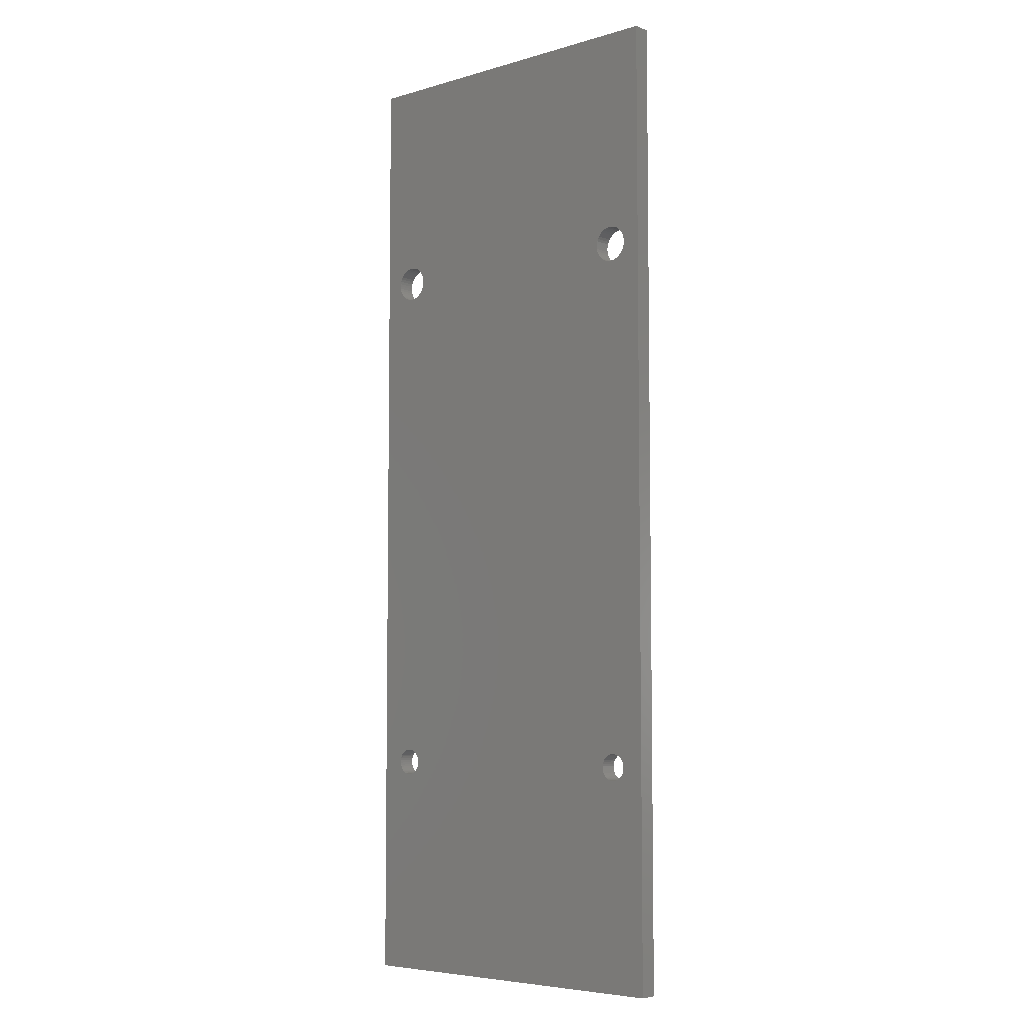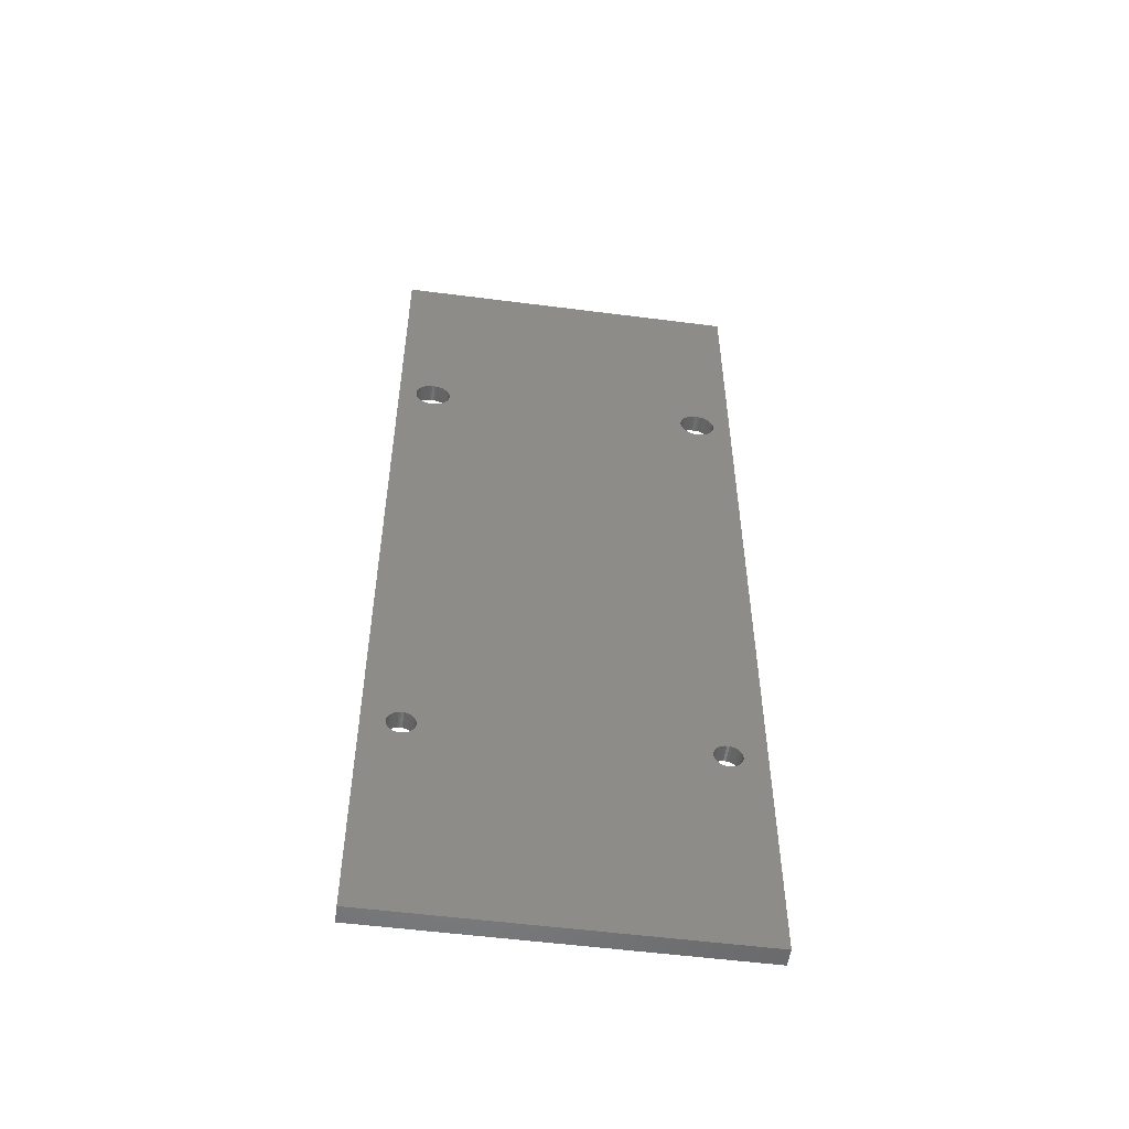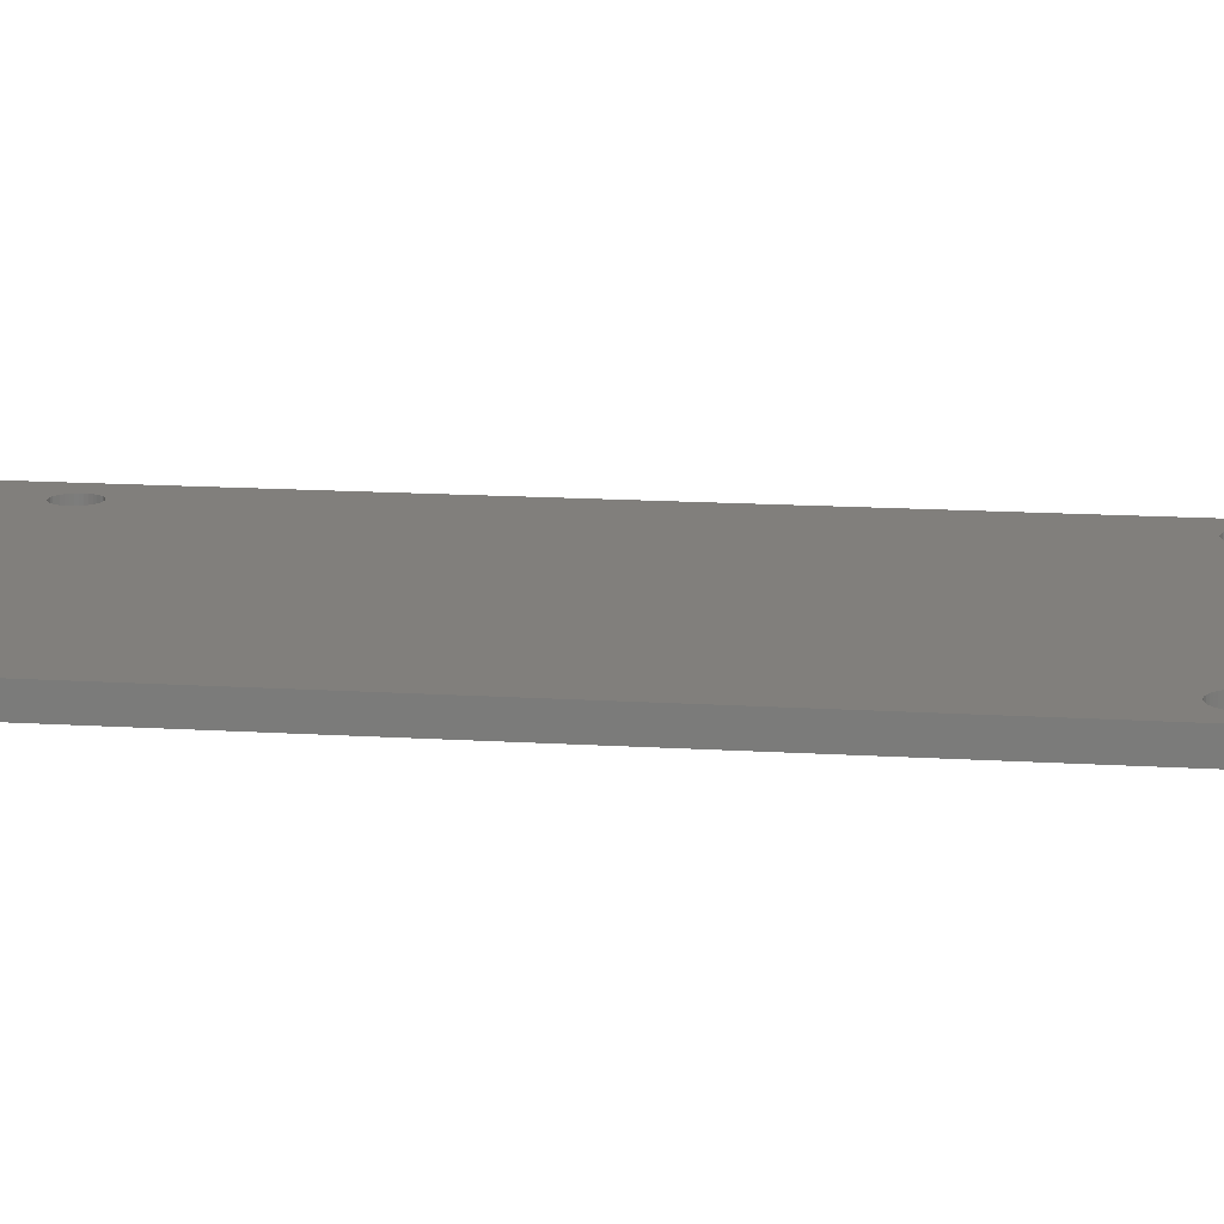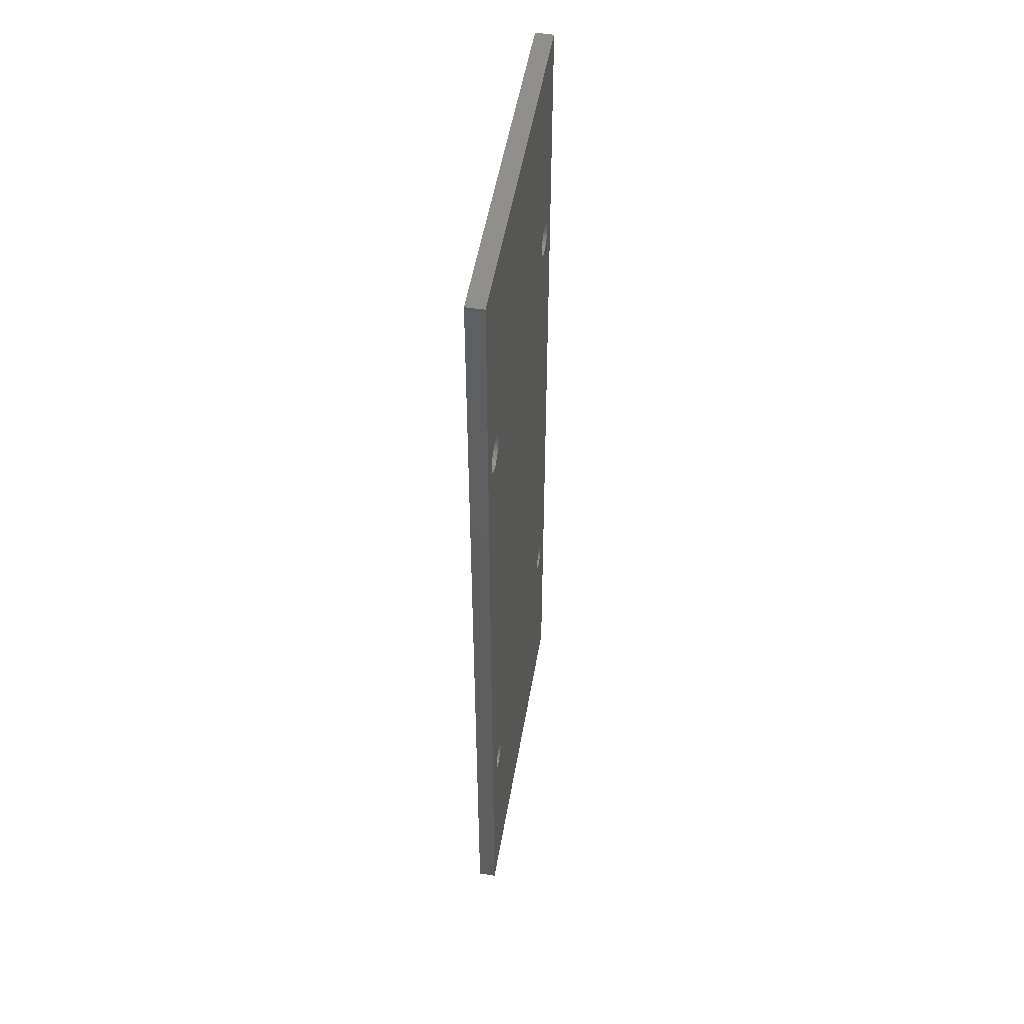
<metadata>
{"format":"stl","ext":"stl","renderer":"f3d","projection":"perspective","resolution":1024,"background":"white","views":[{"elev":-5.8,"azim":-138.6,"up":"+Y"},{"elev":-53.8,"azim":-7.8,"up":"+Y"},{"elev":13.7,"azim":98.3,"up":"+Z"},{"elev":51.9,"azim":99.7,"up":"+Y"}]}
</metadata>
<code>
# stl→obj: 324 verts, 660 faces
v -27.99 92.35 1
v -27.99 92.35 0
v -28 92.5 1
v -27.96 92.21 0
v -27.96 92.21 1
v -27.9 92.07 0
v -27.9 92.07 1
v -27.83 91.94 0
v -27.83 91.94 1
v -27.73 91.82 0
v -27.73 91.82 1
v -27.62 91.72 0
v -27.62 91.72 1
v -27.5 91.63 0
v -27.5 91.63 1
v -27.37 91.57 0
v -27.37 91.57 1
v -27.22 91.53 0
v -27.22 91.53 1
v -27.07 91.5 0
v -27.07 91.5 1
v -26.93 91.5 0
v -26.93 91.5 1
v -26.78 91.53 0
v -26.78 91.53 1
v -26.63 91.57 0
v -26.63 91.57 1
v -26.5 91.63 0
v -26.5 91.63 1
v -26.38 91.72 0
v -26.38 91.72 1
v -26.27 91.82 0
v -26.27 91.82 1
v -26.17 91.94 0
v -26.17 91.94 1
v -26.1 92.07 0
v -26.1 92.07 1
v -26.04 92.21 0
v -26.04 92.21 1
v -26.01 92.35 0
v -26.01 92.35 1
v -26 92.5 0
v -26 92.5 1
v -26.01 92.65 0
v -26.01 92.65 1
v -26.04 92.79 0
v -26.04 92.79 1
v -26.1 92.93 0
v -26.1 92.93 1
v -26.17 93.06 0
v -26.17 93.06 1
v -26.27 93.18 0
v -26.27 93.18 1
v -26.38 93.28 0
v -26.38 93.28 1
v -26.5 93.37 0
v -26.5 93.37 1
v -26.63 93.43 0
v -26.63 93.43 1
v -26.78 93.47 0
v -26.78 93.47 1
v -26.93 93.5 0
v -26.93 93.5 1
v -27.07 93.5 0
v -27.07 93.5 1
v -27.22 93.47 0
v -27.22 93.47 1
v -27.37 93.43 0
v -27.37 93.43 1
v -27.5 93.37 0
v -27.5 93.37 1
v -27.62 93.28 0
v -27.62 93.28 1
v -27.73 93.18 0
v -27.73 93.18 1
v -27.83 93.06 0
v -27.83 93.06 1
v -27.9 92.93 0
v -27.9 92.93 1
v -27.96 92.79 0
v -27.96 92.79 1
v -27.99 92.65 0
v -27.99 92.65 1
v -28 92.5 0
v -11.99 92.35 1
v -11.99 92.35 0
v -12 92.5 1
v -11.96 92.21 0
v -11.96 92.21 1
v -11.9 92.07 0
v -11.9 92.07 1
v -11.83 91.94 0
v -11.83 91.94 1
v -11.73 91.82 0
v -11.73 91.82 1
v -11.62 91.72 0
v -11.62 91.72 1
v -11.5 91.63 0
v -11.5 91.63 1
v -11.37 91.57 0
v -11.37 91.57 1
v -11.22 91.53 0
v -11.22 91.53 1
v -11.07 91.5 0
v -11.07 91.5 1
v -10.93 91.5 0
v -10.93 91.5 1
v -10.78 91.53 0
v -10.78 91.53 1
v -10.63 91.57 0
v -10.63 91.57 1
v -10.5 91.63 0
v -10.5 91.63 1
v -10.38 91.72 0
v -10.38 91.72 1
v -10.27 91.82 0
v -10.27 91.82 1
v -10.17 91.94 0
v -10.17 91.94 1
v -10.1 92.07 0
v -10.1 92.07 1
v -10.04 92.21 0
v -10.04 92.21 1
v -10.01 92.35 0
v -10.01 92.35 1
v -10 92.5 0
v -10 92.5 1
v -10.01 92.65 0
v -10.01 92.65 1
v -10.04 92.79 0
v -10.04 92.79 1
v -10.1 92.93 0
v -10.1 92.93 1
v -10.17 93.06 0
v -10.17 93.06 1
v -10.27 93.18 0
v -10.27 93.18 1
v -10.38 93.28 0
v -10.38 93.28 1
v -10.5 93.37 0
v -10.5 93.37 1
v -10.63 93.43 0
v -10.63 93.43 1
v -10.78 93.47 0
v -10.78 93.47 1
v -10.93 93.5 0
v -10.93 93.5 1
v -11.07 93.5 0
v -11.07 93.5 1
v -11.22 93.47 0
v -11.22 93.47 1
v -11.37 93.43 0
v -11.37 93.43 1
v -11.5 93.37 0
v -11.5 93.37 1
v -11.62 93.28 0
v -11.62 93.28 1
v -11.73 93.18 0
v -11.73 93.18 1
v -11.83 93.06 0
v -11.83 93.06 1
v -11.9 92.93 0
v -11.9 92.93 1
v -11.96 92.79 0
v -11.96 92.79 1
v -11.99 92.65 0
v -11.99 92.65 1
v -12 92.5 0
v -11.74 62.37 1
v -11.74 62.37 0
v -11.75 62.5 1
v -11.71 62.25 0
v -11.71 62.25 1
v -11.65 62.13 0
v -11.65 62.13 1
v -11.58 62.03 0
v -11.58 62.03 1
v -11.5 61.94 0
v -11.5 61.94 1
v -11.39 61.86 0
v -11.39 61.86 1
v -11.28 61.8 0
v -11.28 61.8 1
v -11.16 61.77 0
v -11.16 61.77 1
v -11.03 61.75 0
v -11.03 61.75 1
v -10.9 61.76 0
v -10.9 61.76 1
v -10.78 61.78 0
v -10.78 61.78 1
v -10.66 61.83 0
v -10.66 61.83 1
v -10.55 61.9 0
v -10.55 61.9 1
v -10.46 61.98 0
v -10.46 61.98 1
v -10.38 62.08 0
v -10.38 62.08 1
v -10.32 62.19 0
v -10.32 62.19 1
v -10.27 62.31 0
v -10.27 62.31 1
v -10.25 62.44 0
v -10.25 62.44 1
v -10.25 62.56 0
v -10.25 62.56 1
v -10.27 62.69 0
v -10.27 62.69 1
v -10.32 62.81 0
v -10.32 62.81 1
v -10.38 62.92 0
v -10.38 62.92 1
v -10.46 63.02 0
v -10.46 63.02 1
v -10.55 63.1 0
v -10.55 63.1 1
v -10.66 63.17 0
v -10.66 63.17 1
v -10.78 63.22 0
v -10.78 63.22 1
v -10.9 63.24 0
v -10.9 63.24 1
v -11.03 63.25 0
v -11.03 63.25 1
v -11.16 63.23 0
v -11.16 63.23 1
v -11.28 63.2 0
v -11.28 63.2 1
v -11.39 63.14 0
v -11.39 63.14 1
v -11.5 63.06 0
v -11.5 63.06 1
v -11.58 62.97 0
v -11.58 62.97 1
v -11.65 62.87 0
v -11.65 62.87 1
v -11.71 62.75 0
v -11.71 62.75 1
v -11.74 62.63 0
v -11.74 62.63 1
v -11.75 62.5 0
v -27.74 62.37 1
v -27.74 62.37 0
v -27.75 62.5 1
v -27.71 62.25 0
v -27.71 62.25 1
v -27.65 62.13 0
v -27.65 62.13 1
v -27.58 62.03 0
v -27.58 62.03 1
v -27.5 61.94 0
v -27.5 61.94 1
v -27.39 61.86 0
v -27.39 61.86 1
v -27.28 61.8 0
v -27.28 61.8 1
v -27.16 61.77 0
v -27.16 61.77 1
v -27.03 61.75 0
v -27.03 61.75 1
v -26.9 61.76 0
v -26.9 61.76 1
v -26.78 61.78 0
v -26.78 61.78 1
v -26.66 61.83 0
v -26.66 61.83 1
v -26.55 61.9 0
v -26.55 61.9 1
v -26.46 61.98 0
v -26.46 61.98 1
v -26.38 62.08 0
v -26.38 62.08 1
v -26.32 62.19 0
v -26.32 62.19 1
v -26.27 62.31 0
v -26.27 62.31 1
v -26.25 62.44 0
v -26.25 62.44 1
v -26.25 62.56 0
v -26.25 62.56 1
v -26.27 62.69 0
v -26.27 62.69 1
v -26.32 62.81 0
v -26.32 62.81 1
v -26.38 62.92 0
v -26.38 62.92 1
v -26.46 63.02 0
v -26.46 63.02 1
v -26.55 63.1 0
v -26.55 63.1 1
v -26.66 63.17 0
v -26.66 63.17 1
v -26.78 63.22 0
v -26.78 63.22 1
v -26.9 63.24 0
v -26.9 63.24 1
v -27.03 63.25 0
v -27.03 63.25 1
v -27.16 63.23 0
v -27.16 63.23 1
v -27.28 63.2 0
v -27.28 63.2 1
v -27.39 63.14 0
v -27.39 63.14 1
v -27.5 63.06 0
v -27.5 63.06 1
v -27.58 62.97 0
v -27.58 62.97 1
v -27.65 62.87 0
v -27.65 62.87 1
v -27.71 62.75 0
v -27.71 62.75 1
v -27.74 62.63 0
v -27.74 62.63 1
v -27.75 62.5 0
v -9 105 0
v -29 105 0
v -9 105 1
v -29 105 1
v -9 50 0
v -9 50 1
v -29 50 0
v -29 50 1
f 1 2 3
f 1 4 2
f 1 5 4
f 4 5 6
f 6 5 7
f 8 7 9
f 10 9 11
f 12 11 13
f 14 13 15
f 16 15 17
f 18 17 19
f 20 19 21
f 22 21 23
f 24 23 25
f 26 25 27
f 28 27 29
f 30 29 31
f 32 31 33
f 34 33 35
f 36 35 37
f 38 37 39
f 40 39 41
f 42 41 43
f 44 43 45
f 46 45 47
f 48 47 49
f 50 49 51
f 52 51 53
f 54 53 55
f 56 55 57
f 58 57 59
f 60 59 61
f 62 61 63
f 64 63 65
f 66 65 67
f 68 67 69
f 70 69 71
f 72 71 73
f 74 73 75
f 76 75 77
f 78 77 79
f 80 79 81
f 82 81 83
f 84 83 3
f 2 84 3
f 6 7 8
f 8 9 10
f 10 11 12
f 12 13 14
f 14 15 16
f 16 17 18
f 18 19 20
f 20 21 22
f 22 23 24
f 24 25 26
f 26 27 28
f 28 29 30
f 30 31 32
f 32 33 34
f 34 35 36
f 36 37 38
f 38 39 40
f 40 41 42
f 42 43 44
f 44 45 46
f 46 47 48
f 48 49 50
f 50 51 52
f 52 53 54
f 54 55 56
f 56 57 58
f 58 59 60
f 60 61 62
f 62 63 64
f 64 65 66
f 66 67 68
f 68 69 70
f 70 71 72
f 72 73 74
f 74 75 76
f 76 77 78
f 78 79 80
f 80 81 82
f 82 83 84
f 85 86 87
f 85 88 86
f 85 89 88
f 88 89 90
f 90 89 91
f 92 91 93
f 94 93 95
f 96 95 97
f 98 97 99
f 100 99 101
f 102 101 103
f 104 103 105
f 106 105 107
f 108 107 109
f 110 109 111
f 112 111 113
f 114 113 115
f 116 115 117
f 118 117 119
f 120 119 121
f 122 121 123
f 124 123 125
f 126 125 127
f 128 127 129
f 130 129 131
f 132 131 133
f 134 133 135
f 136 135 137
f 138 137 139
f 140 139 141
f 142 141 143
f 144 143 145
f 146 145 147
f 148 147 149
f 150 149 151
f 152 151 153
f 154 153 155
f 156 155 157
f 158 157 159
f 160 159 161
f 162 161 163
f 164 163 165
f 166 165 167
f 168 167 87
f 86 168 87
f 90 91 92
f 92 93 94
f 94 95 96
f 96 97 98
f 98 99 100
f 100 101 102
f 102 103 104
f 104 105 106
f 106 107 108
f 108 109 110
f 110 111 112
f 112 113 114
f 114 115 116
f 116 117 118
f 118 119 120
f 120 121 122
f 122 123 124
f 124 125 126
f 126 127 128
f 128 129 130
f 130 131 132
f 132 133 134
f 134 135 136
f 136 137 138
f 138 139 140
f 140 141 142
f 142 143 144
f 144 145 146
f 146 147 148
f 148 149 150
f 150 151 152
f 152 153 154
f 154 155 156
f 156 157 158
f 158 159 160
f 160 161 162
f 162 163 164
f 164 165 166
f 166 167 168
f 169 170 171
f 169 172 170
f 169 173 172
f 172 173 174
f 174 173 175
f 176 175 177
f 178 177 179
f 180 179 181
f 182 181 183
f 184 183 185
f 186 185 187
f 188 187 189
f 190 189 191
f 192 191 193
f 194 193 195
f 196 195 197
f 198 197 199
f 200 199 201
f 202 201 203
f 204 203 205
f 206 205 207
f 208 207 209
f 210 209 211
f 212 211 213
f 214 213 215
f 216 215 217
f 218 217 219
f 220 219 221
f 222 221 223
f 224 223 225
f 226 225 227
f 228 227 229
f 230 229 231
f 232 231 233
f 234 233 235
f 236 235 237
f 238 237 239
f 240 239 241
f 242 241 171
f 170 242 171
f 174 175 176
f 176 177 178
f 178 179 180
f 180 181 182
f 182 183 184
f 184 185 186
f 186 187 188
f 188 189 190
f 190 191 192
f 192 193 194
f 194 195 196
f 196 197 198
f 198 199 200
f 200 201 202
f 202 203 204
f 204 205 206
f 206 207 208
f 208 209 210
f 210 211 212
f 212 213 214
f 214 215 216
f 216 217 218
f 218 219 220
f 220 221 222
f 222 223 224
f 224 225 226
f 226 227 228
f 228 229 230
f 230 231 232
f 232 233 234
f 234 235 236
f 236 237 238
f 238 239 240
f 240 241 242
f 243 244 245
f 243 246 244
f 243 247 246
f 246 247 248
f 248 247 249
f 250 249 251
f 252 251 253
f 254 253 255
f 256 255 257
f 258 257 259
f 260 259 261
f 262 261 263
f 264 263 265
f 266 265 267
f 268 267 269
f 270 269 271
f 272 271 273
f 274 273 275
f 276 275 277
f 278 277 279
f 280 279 281
f 282 281 283
f 284 283 285
f 286 285 287
f 288 287 289
f 290 289 291
f 292 291 293
f 294 293 295
f 296 295 297
f 298 297 299
f 300 299 301
f 302 301 303
f 304 303 305
f 306 305 307
f 308 307 309
f 310 309 311
f 312 311 313
f 314 313 315
f 316 315 245
f 244 316 245
f 248 249 250
f 250 251 252
f 252 253 254
f 254 255 256
f 256 257 258
f 258 259 260
f 260 261 262
f 262 263 264
f 264 265 266
f 266 267 268
f 268 269 270
f 270 271 272
f 272 273 274
f 274 275 276
f 276 277 278
f 278 279 280
f 280 281 282
f 282 283 284
f 284 285 286
f 286 287 288
f 288 289 290
f 290 291 292
f 292 293 294
f 294 295 296
f 296 297 298
f 298 299 300
f 300 301 302
f 302 303 304
f 304 305 306
f 306 307 308
f 308 309 310
f 310 311 312
f 312 313 314
f 314 315 316
f 317 318 319
f 319 318 320
f 321 317 322
f 322 317 319
f 323 321 324
f 324 321 322
f 318 323 320
f 320 323 324
f 315 1 245
f 315 5 1
f 315 313 5
f 5 313 7
f 7 313 311
f 9 311 309
f 11 309 307
f 13 307 15
f 13 11 307
f 7 311 9
f 9 309 11
f 307 305 15
f 15 305 17
f 17 305 303
f 19 303 301
f 21 301 299
f 23 299 297
f 25 297 295
f 27 295 293
f 29 293 291
f 31 291 289
f 33 289 287
f 35 287 285
f 37 285 39
f 37 35 285
f 17 303 19
f 19 301 21
f 21 299 23
f 23 297 25
f 25 295 27
f 27 293 29
f 29 291 31
f 31 289 33
f 33 287 35
f 285 283 39
f 39 283 89
f 41 89 85
f 43 85 87
f 45 87 167
f 47 167 165
f 49 165 163
f 320 163 319
f 320 49 163
f 320 51 49
f 320 53 51
f 320 55 53
f 320 57 55
f 320 59 57
f 320 61 59
f 320 63 61
f 320 65 63
f 320 67 65
f 320 69 67
f 320 71 69
f 320 73 71
f 320 75 73
f 320 77 75
f 320 79 77
f 320 81 79
f 320 83 81
f 320 3 83
f 320 324 3
f 3 324 1
f 1 324 245
f 245 324 243
f 243 324 247
f 247 324 249
f 249 324 251
f 251 324 253
f 253 324 255
f 255 324 257
f 257 324 259
f 259 324 261
f 261 324 263
f 263 324 265
f 265 324 267
f 267 324 269
f 269 324 271
f 271 324 273
f 273 324 275
f 275 324 322
f 173 322 175
f 173 275 322
f 173 277 275
f 173 169 277
f 277 169 279
f 279 169 171
f 281 171 241
f 283 241 239
f 89 239 91
f 89 283 239
f 283 281 241
f 281 279 171
f 319 127 322
f 319 129 127
f 319 131 129
f 319 133 131
f 319 135 133
f 319 137 135
f 319 139 137
f 319 141 139
f 319 143 141
f 319 145 143
f 319 147 145
f 319 149 147
f 319 151 149
f 319 153 151
f 319 155 153
f 319 157 155
f 319 159 157
f 319 161 159
f 319 163 161
f 239 237 91
f 91 237 93
f 93 237 235
f 95 235 233
f 97 233 99
f 97 95 233
f 93 235 95
f 233 231 99
f 99 231 101
f 101 231 229
f 103 229 227
f 105 227 225
f 107 225 223
f 109 223 221
f 111 221 219
f 113 219 217
f 115 217 215
f 117 215 213
f 119 213 211
f 121 211 123
f 121 119 211
f 101 229 103
f 103 227 105
f 105 225 107
f 107 223 109
f 109 221 111
f 111 219 113
f 113 217 115
f 115 215 117
f 117 213 119
f 211 209 123
f 123 209 125
f 125 209 207
f 322 207 205
f 203 322 205
f 203 201 322
f 322 201 199
f 197 322 199
f 197 195 322
f 322 195 193
f 191 322 193
f 191 189 322
f 322 189 187
f 185 322 187
f 185 183 322
f 322 183 181
f 179 322 181
f 179 177 322
f 322 177 175
f 125 207 322
f 127 125 322
f 43 87 45
f 45 167 47
f 47 165 49
f 39 89 41
f 41 85 43
f 244 323 316
f 244 246 323
f 323 246 248
f 250 323 248
f 250 252 323
f 323 252 254
f 256 323 254
f 256 258 323
f 323 258 260
f 262 323 260
f 262 264 323
f 323 264 266
f 268 323 266
f 268 270 323
f 323 270 272
f 274 323 272
f 274 321 323
f 274 172 321
f 274 276 172
f 172 276 170
f 170 276 278
f 242 278 280
f 240 280 282
f 238 282 88
f 90 238 88
f 90 236 238
f 90 92 236
f 236 92 234
f 234 92 94
f 232 94 96
f 98 232 96
f 98 230 232
f 98 100 230
f 230 100 228
f 228 100 102
f 226 102 104
f 224 104 106
f 222 106 108
f 220 108 110
f 218 110 112
f 216 112 114
f 214 114 116
f 212 116 118
f 210 118 120
f 122 210 120
f 122 208 210
f 122 124 208
f 208 124 206
f 206 124 321
f 204 321 202
f 204 206 321
f 170 278 242
f 242 280 240
f 88 282 38
f 86 38 40
f 168 40 42
f 166 42 44
f 164 44 46
f 162 46 48
f 317 48 318
f 317 162 48
f 317 160 162
f 317 158 160
f 317 156 158
f 317 154 156
f 317 152 154
f 317 150 152
f 317 148 150
f 317 146 148
f 317 144 146
f 317 142 144
f 317 140 142
f 317 138 140
f 317 136 138
f 317 134 136
f 317 132 134
f 317 130 132
f 317 128 130
f 317 126 128
f 317 321 126
f 126 321 124
f 286 34 284
f 286 32 34
f 286 288 32
f 32 288 30
f 30 288 290
f 28 290 292
f 26 292 294
f 24 294 296
f 22 296 298
f 20 298 300
f 18 300 302
f 16 302 304
f 14 304 306
f 12 306 10
f 12 14 306
f 30 290 28
f 28 292 26
f 26 294 24
f 24 296 22
f 22 298 20
f 20 300 18
f 18 302 16
f 16 304 14
f 306 308 10
f 10 308 8
f 8 308 310
f 6 310 312
f 4 312 314
f 2 314 316
f 323 2 316
f 323 84 2
f 323 318 84
f 84 318 82
f 82 318 80
f 80 318 78
f 78 318 76
f 76 318 74
f 74 318 72
f 72 318 70
f 70 318 68
f 68 318 66
f 66 318 64
f 64 318 62
f 62 318 60
f 60 318 58
f 58 318 56
f 56 318 54
f 54 318 52
f 52 318 50
f 50 318 48
f 8 310 6
f 6 312 4
f 4 314 2
f 172 174 321
f 321 174 176
f 178 321 176
f 178 180 321
f 321 180 182
f 184 321 182
f 184 186 321
f 321 186 188
f 190 321 188
f 190 192 321
f 321 192 194
f 196 321 194
f 196 198 321
f 321 198 200
f 202 321 200
f 210 212 118
f 212 214 116
f 214 216 114
f 216 218 112
f 218 220 110
f 220 222 108
f 222 224 106
f 224 226 104
f 226 228 102
f 232 234 94
f 238 240 282
f 168 86 40
f 86 88 38
f 162 164 46
f 164 166 44
f 166 168 42
f 34 36 284
f 284 36 38
f 282 284 38

</code>
